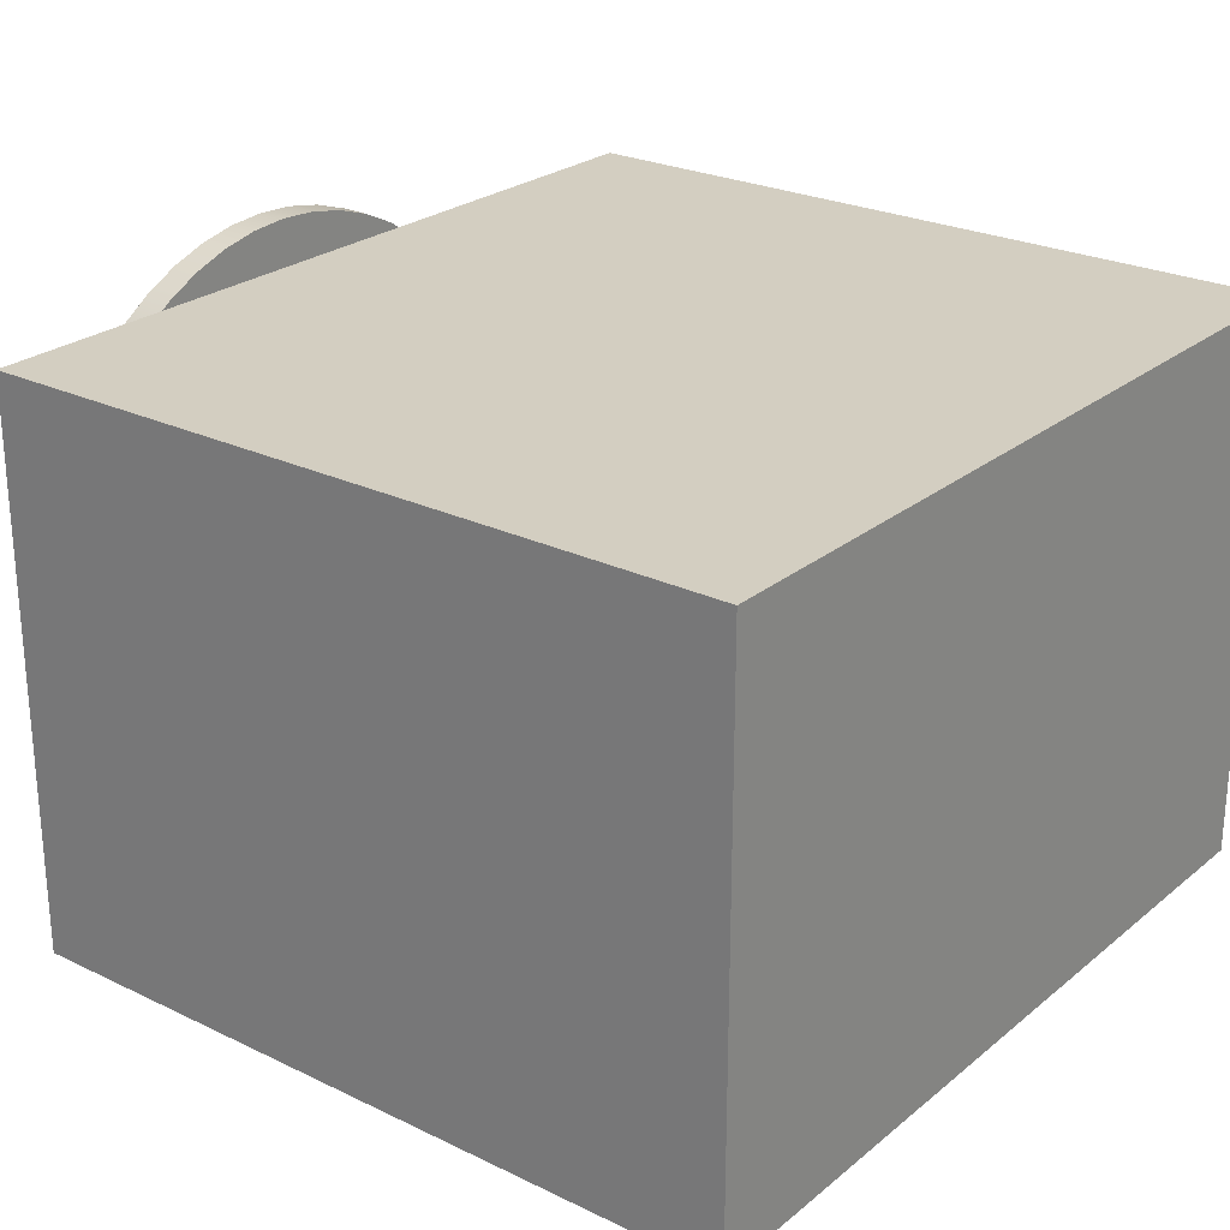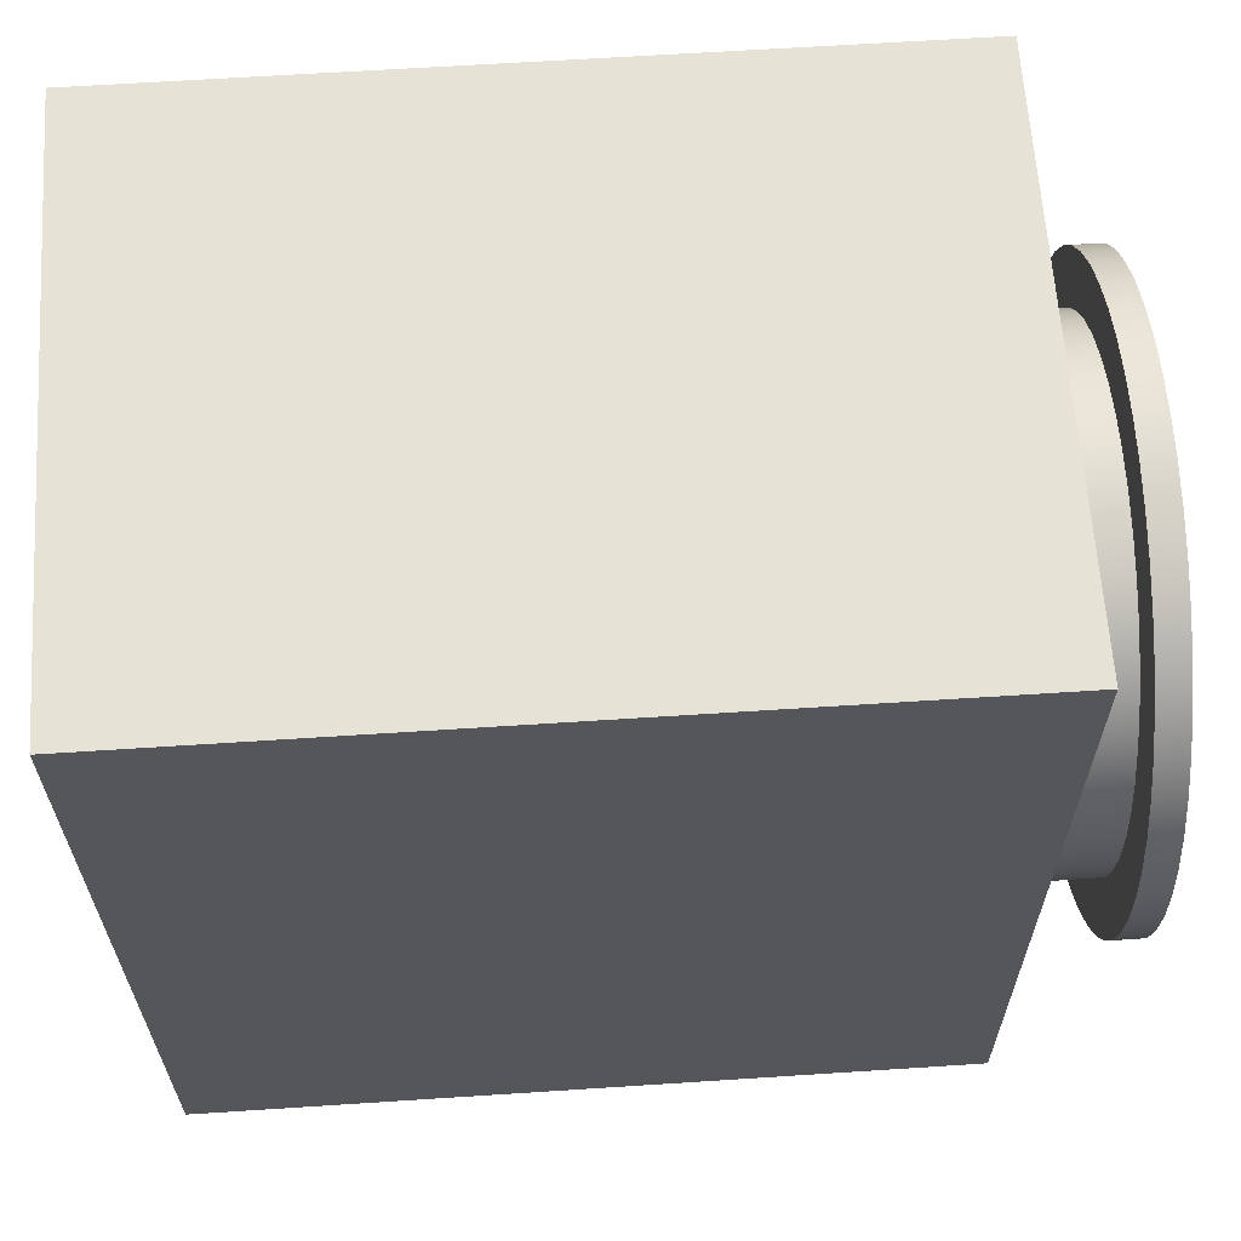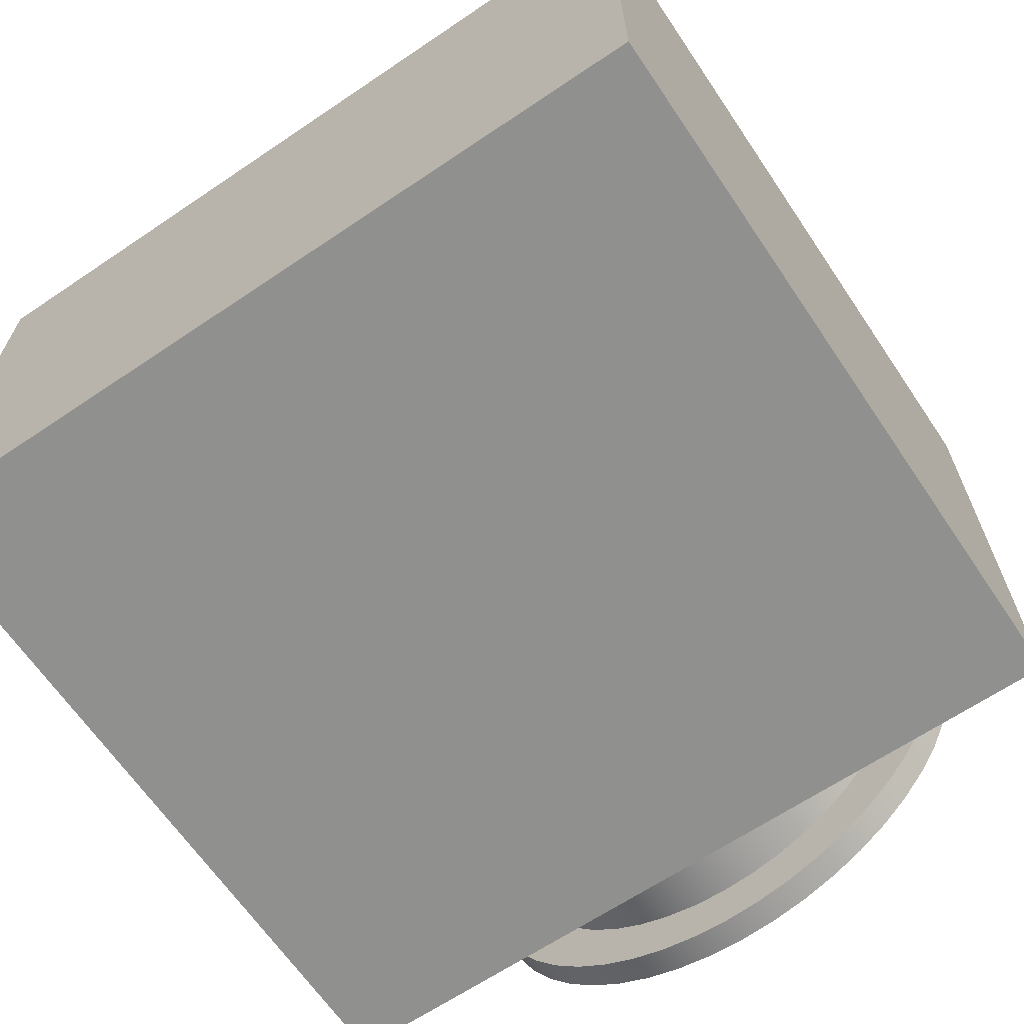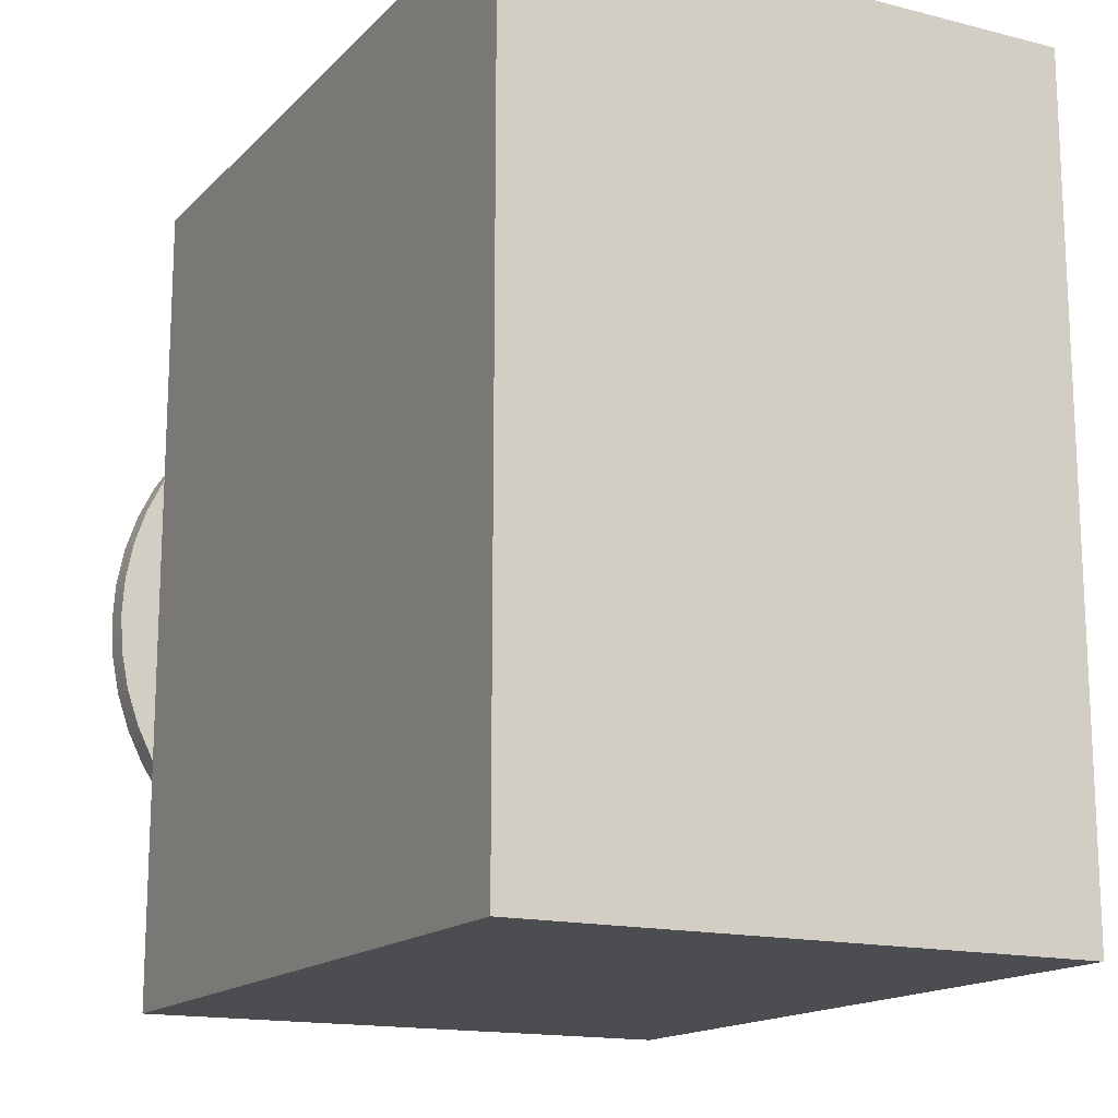
<metadata>
{"format":"obj","ext":"obj","renderer":"f3d","projection":"perspective","resolution":1024,"background":"white","views":[{"elev":25.1,"azim":37.9,"up":"+Z"},{"elev":63.4,"azim":176.2,"up":"+Y"},{"elev":-65.5,"azim":124.1,"up":"+Z"},{"elev":-15.6,"azim":62.1,"up":"+Y"}]}
</metadata>
<code>
v -1.107 0.6959 0.6579
v -1.107 0.69 0.7487
v -1.107 0.6722 0.838
v -1.107 0.643 0.9242
v -1.107 0.6027 1.006
v -1.107 0.5521 1.082
v -1.107 0.4921 1.15
v -1.107 0.4237 1.21
v -1.107 0.348 1.261
v -1.107 0.2663 1.301
v -1.107 0.1801 1.33
v -1.107 0.09084 1.348
v -1.107 -4.261e-17 1.354
v -1.107 -0.09084 1.348
v -1.107 -0.1801 1.33
v -1.107 -0.2663 1.301
v -1.107 -0.348 1.261
v -1.107 -0.4237 1.21
v -1.107 -0.4921 1.15
v -1.107 -0.5521 1.082
v -1.107 -0.6027 1.006
v -1.107 -0.643 0.9242
v -1.107 -0.6722 0.838
v -1.107 -0.69 0.7487
v -1.107 -0.6959 0.6579
v -1.107 -0.69 0.567
v -1.107 -0.6722 0.4777
v -1.107 -0.643 0.3915
v -1.107 -0.6027 0.3099
v -1.107 -0.5521 0.2342
v -1.107 -0.4921 0.1657
v -1.107 -0.4237 0.1057
v -1.107 -0.348 0.05514
v -1.107 -0.2663 0.01488
v -1.107 -0.1801 -0.01439
v -1.107 -0.09084 -0.03215
v -1.107 -4.261e-17 -0.0381
v -1.107 0.09084 -0.03215
v -1.107 0.1801 -0.01439
v -1.107 0.2663 0.01488
v -1.107 0.348 0.05514
v -1.107 0.4237 0.1057
v -1.107 0.4921 0.1657
v -1.107 0.5521 0.2342
v -1.107 0.6027 0.3099
v -1.107 0.643 0.3915
v -1.107 0.6722 0.4777
v -1.107 0.69 0.567
v -1.039 0.6959 0.6579
v -1.039 0.69 0.567
v -1.039 0.6722 0.4777
v -1.039 0.643 0.3915
v -1.039 0.6027 0.3099
v -1.039 0.5521 0.2342
v -1.039 0.4921 0.1657
v -1.039 0.4237 0.1057
v -1.039 0.348 0.05514
v -1.039 0.2663 0.01488
v -1.039 0.1801 -0.01439
v -1.039 0.09084 -0.03215
v -1.039 -4.261e-17 -0.0381
v -1.039 -0.09084 -0.03215
v -1.039 -0.1801 -0.01439
v -1.039 -0.2663 0.01488
v -1.039 -0.348 0.05514
v -1.039 -0.4237 0.1057
v -1.039 -0.4921 0.1657
v -1.039 -0.5521 0.2342
v -1.039 -0.6027 0.3099
v -1.039 -0.643 0.3915
v -1.039 -0.6722 0.4777
v -1.039 -0.69 0.567
v -1.039 -0.6959 0.6579
v -1.039 -0.69 0.7487
v -1.039 -0.6722 0.838
v -1.039 -0.643 0.9242
v -1.039 -0.6027 1.006
v -1.039 -0.5521 1.082
v -1.039 -0.4921 1.15
v -1.039 -0.4237 1.21
v -1.039 -0.348 1.261
v -1.039 -0.2663 1.301
v -1.039 -0.1801 1.33
v -1.039 -0.09084 1.348
v -1.039 -4.261e-17 1.354
v -1.039 0.09084 1.348
v -1.039 0.1801 1.33
v -1.039 0.2663 1.301
v -1.039 0.348 1.261
v -1.039 0.4237 1.21
v -1.039 0.4921 1.15
v -1.039 0.5521 1.082
v -1.039 0.6027 1.006
v -1.039 0.643 0.9242
v -1.039 0.6722 0.838
v -1.039 0.69 0.7487
v -1.039 0.6959 0.6579
v -1.107 0.6959 0.6579
v -0.8788 0.5715 0.6579
v -0.8788 0.5657 0.7392
v -0.8788 0.5484 0.8189
v -0.8788 0.5199 0.8953
v -0.8788 0.4808 0.9668
v -0.8788 0.4319 1.032
v -0.8788 0.3743 1.09
v -0.8788 0.309 1.139
v -0.8788 0.2374 1.178
v -0.8788 0.161 1.206
v -0.8788 0.08133 1.224
v -0.8788 -3.499e-17 1.229
v -0.8788 -0.08133 1.224
v -0.8788 -0.161 1.206
v -0.8788 -0.2374 1.178
v -0.8788 -0.309 1.139
v -0.8788 -0.3743 1.09
v -0.8788 -0.4319 1.032
v -0.8788 -0.4808 0.9668
v -0.8788 -0.5199 0.8953
v -0.8788 -0.5484 0.8189
v -0.8788 -0.5657 0.7392
v -0.8788 -0.5715 0.6579
v -0.8788 -0.5657 0.5765
v -0.8788 -0.5484 0.4968
v -0.8788 -0.5199 0.4204
v -0.8788 -0.4808 0.3489
v -0.8788 -0.4319 0.2836
v -0.8788 -0.3743 0.2259
v -0.8788 -0.309 0.1771
v -0.8788 -0.2374 0.138
v -0.8788 -0.161 0.1095
v -0.8788 -0.08133 0.09217
v -0.8788 -3.499e-17 0.08635
v -0.8788 0.08133 0.09217
v -0.8788 0.161 0.1095
v -0.8788 0.2374 0.138
v -0.8788 0.309 0.1771
v -0.8788 0.3743 0.2259
v -0.8788 0.4319 0.2836
v -0.8788 0.4808 0.3489
v -0.8788 0.5199 0.4204
v -0.8788 0.5484 0.4968
v -0.8788 0.5657 0.5765
v -0.8788 0.9614 0
v -0.8788 -0.9614 0
v -0.8788 -0.9614 1.316
v -0.8788 0.9614 1.316
v 0.8788 -0.9614 1.316
v 0.8788 0.9614 1.316
v -0.8788 0.9614 1.316
v -0.8788 -0.9614 1.316
v 0.8788 0.9614 0
v 0.8788 -0.9614 0
v -0.8788 -0.9614 0
v -0.8788 0.9614 0
v -1.039 0.6959 0.6579
v -1.039 0.69 0.7487
v -1.039 0.6722 0.838
v -1.039 0.643 0.9242
v -1.039 0.6027 1.006
v -1.039 0.5521 1.082
v -1.039 0.4921 1.15
v -1.039 0.4237 1.21
v -1.039 0.348 1.261
v -1.039 0.2663 1.301
v -1.039 0.1801 1.33
v -1.039 0.09084 1.348
v -1.039 -4.261e-17 1.354
v -1.039 -0.09084 1.348
v -1.039 -0.1801 1.33
v -1.039 -0.2663 1.301
v -1.039 -0.348 1.261
v -1.039 -0.4237 1.21
v -1.039 -0.4921 1.15
v -1.039 -0.5521 1.082
v -1.039 -0.6027 1.006
v -1.039 -0.643 0.9242
v -1.039 -0.6722 0.838
v -1.039 -0.69 0.7487
v -1.039 -0.6959 0.6579
v -1.039 -0.69 0.567
v -1.039 -0.6722 0.4777
v -1.039 -0.643 0.3915
v -1.039 -0.6027 0.3099
v -1.039 -0.5521 0.2342
v -1.039 -0.4921 0.1657
v -1.039 -0.4237 0.1057
v -1.039 -0.348 0.05514
v -1.039 -0.2663 0.01488
v -1.039 -0.1801 -0.01439
v -1.039 -0.09084 -0.03215
v -1.039 -4.261e-17 -0.0381
v -1.039 0.09084 -0.03215
v -1.039 0.1801 -0.01439
v -1.039 0.2663 0.01488
v -1.039 0.348 0.05514
v -1.039 0.4237 0.1057
v -1.039 0.4921 0.1657
v -1.039 0.5521 0.2342
v -1.039 0.6027 0.3099
v -1.039 0.643 0.3915
v -1.039 0.6722 0.4777
v -1.039 0.69 0.567
v -1.039 0.5715 0.6579
v -1.039 0.5657 0.5765
v -1.039 0.5484 0.4968
v -1.039 0.5199 0.4204
v -1.039 0.4808 0.3489
v -1.039 0.4319 0.2836
v -1.039 0.3743 0.2259
v -1.039 0.309 0.1771
v -1.039 0.2374 0.138
v -1.039 0.161 0.1095
v -1.039 0.08133 0.09217
v -1.039 -3.499e-17 0.08635
v -1.039 -0.08133 0.09217
v -1.039 -0.161 0.1095
v -1.039 -0.2374 0.138
v -1.039 -0.309 0.1771
v -1.039 -0.3743 0.2259
v -1.039 -0.4319 0.2836
v -1.039 -0.4808 0.3489
v -1.039 -0.5199 0.4204
v -1.039 -0.5484 0.4968
v -1.039 -0.5657 0.5765
v -1.039 -0.5715 0.6579
v -1.039 -0.5657 0.7392
v -1.039 -0.5484 0.8189
v -1.039 -0.5199 0.8953
v -1.039 -0.4808 0.9668
v -1.039 -0.4319 1.032
v -1.039 -0.3743 1.09
v -1.039 -0.309 1.139
v -1.039 -0.2374 1.178
v -1.039 -0.161 1.206
v -1.039 -0.08133 1.224
v -1.039 -3.499e-17 1.229
v -1.039 0.08133 1.224
v -1.039 0.161 1.206
v -1.039 0.2374 1.178
v -1.039 0.309 1.139
v -1.039 0.3743 1.09
v -1.039 0.4319 1.032
v -1.039 0.4808 0.9668
v -1.039 0.5199 0.8953
v -1.039 0.5484 0.8189
v -1.039 0.5657 0.7392
v -1.039 0.5715 0.6579
v -1.039 0.5657 0.7392
v -1.039 0.5484 0.8189
v -1.039 0.5199 0.8953
v -1.039 0.4808 0.9668
v -1.039 0.4319 1.032
v -1.039 0.3743 1.09
v -1.039 0.309 1.139
v -1.039 0.2374 1.178
v -1.039 0.161 1.206
v -1.039 0.08133 1.224
v -1.039 -3.499e-17 1.229
v -1.039 -0.08133 1.224
v -1.039 -0.161 1.206
v -1.039 -0.2374 1.178
v -1.039 -0.309 1.139
v -1.039 -0.3743 1.09
v -1.039 -0.4319 1.032
v -1.039 -0.4808 0.9668
v -1.039 -0.5199 0.8953
v -1.039 -0.5484 0.8189
v -1.039 -0.5657 0.7392
v -1.039 -0.5715 0.6579
v -1.039 -0.5657 0.5765
v -1.039 -0.5484 0.4968
v -1.039 -0.5199 0.4204
v -1.039 -0.4808 0.3489
v -1.039 -0.4319 0.2836
v -1.039 -0.3743 0.2259
v -1.039 -0.309 0.1771
v -1.039 -0.2374 0.138
v -1.039 -0.161 0.1095
v -1.039 -0.08133 0.09217
v -1.039 -3.499e-17 0.08635
v -1.039 0.08133 0.09217
v -1.039 0.161 0.1095
v -1.039 0.2374 0.138
v -1.039 0.309 0.1771
v -1.039 0.3743 0.2259
v -1.039 0.4319 0.2836
v -1.039 0.4808 0.3489
v -1.039 0.5199 0.4204
v -1.039 0.5484 0.4968
v -1.039 0.5657 0.5765
v -0.8788 0.5715 0.6579
v -0.8788 0.5657 0.5765
v -0.8788 0.5484 0.4968
v -0.8788 0.5199 0.4204
v -0.8788 0.4808 0.3489
v -0.8788 0.4319 0.2836
v -0.8788 0.3743 0.2259
v -0.8788 0.309 0.1771
v -0.8788 0.2374 0.138
v -0.8788 0.161 0.1095
v -0.8788 0.08133 0.09217
v -0.8788 -3.499e-17 0.08635
v -0.8788 -0.08133 0.09217
v -0.8788 -0.161 0.1095
v -0.8788 -0.2374 0.138
v -0.8788 -0.309 0.1771
v -0.8788 -0.3743 0.2259
v -0.8788 -0.4319 0.2836
v -0.8788 -0.4808 0.3489
v -0.8788 -0.5199 0.4204
v -0.8788 -0.5484 0.4968
v -0.8788 -0.5657 0.5765
v -0.8788 -0.5715 0.6579
v -0.8788 -0.5657 0.7392
v -0.8788 -0.5484 0.8189
v -0.8788 -0.5199 0.8953
v -0.8788 -0.4808 0.9668
v -0.8788 -0.4319 1.032
v -0.8788 -0.3743 1.09
v -0.8788 -0.309 1.139
v -0.8788 -0.2374 1.178
v -0.8788 -0.161 1.206
v -0.8788 -0.08133 1.224
v -0.8788 -3.499e-17 1.229
v -0.8788 0.08133 1.224
v -0.8788 0.161 1.206
v -0.8788 0.2374 1.178
v -0.8788 0.309 1.139
v -0.8788 0.3743 1.09
v -0.8788 0.4319 1.032
v -0.8788 0.4808 0.9668
v -0.8788 0.5199 0.8953
v -0.8788 0.5484 0.8189
v -0.8788 0.5657 0.7392
v -0.8788 0.5715 0.6579
v -1.039 0.5715 0.6579
v -0.8788 -0.9614 0
v 0.8788 -0.9614 0
v 0.8788 -0.9614 1.316
v -0.8788 -0.9614 1.316
v -1.107 0.6959 0.6579
v -1.107 0.69 0.567
v -1.107 0.6722 0.4777
v -1.107 0.643 0.3915
v -1.107 0.6027 0.3099
v -1.107 0.5521 0.2342
v -1.107 0.4921 0.1657
v -1.107 0.4237 0.1057
v -1.107 0.348 0.05514
v -1.107 0.2663 0.01488
v -1.107 0.1801 -0.01439
v -1.107 0.09084 -0.03215
v -1.107 -4.261e-17 -0.0381
v -1.107 -0.09084 -0.03215
v -1.107 -0.1801 -0.01439
v -1.107 -0.2663 0.01488
v -1.107 -0.348 0.05514
v -1.107 -0.4237 0.1057
v -1.107 -0.4921 0.1657
v -1.107 -0.5521 0.2342
v -1.107 -0.6027 0.3099
v -1.107 -0.643 0.3915
v -1.107 -0.6722 0.4777
v -1.107 -0.69 0.567
v -1.107 -0.6959 0.6579
v -1.107 -0.69 0.7487
v -1.107 -0.6722 0.838
v -1.107 -0.643 0.9242
v -1.107 -0.6027 1.006
v -1.107 -0.5521 1.082
v -1.107 -0.4921 1.15
v -1.107 -0.4237 1.21
v -1.107 -0.348 1.261
v -1.107 -0.2663 1.301
v -1.107 -0.1801 1.33
v -1.107 -0.09084 1.348
v -1.107 -4.261e-17 1.354
v -1.107 0.09084 1.348
v -1.107 0.1801 1.33
v -1.107 0.2663 1.301
v -1.107 0.348 1.261
v -1.107 0.4237 1.21
v -1.107 0.4921 1.15
v -1.107 0.5521 1.082
v -1.107 0.6027 1.006
v -1.107 0.643 0.9242
v -1.107 0.6722 0.838
v -1.107 0.69 0.7487
v 0.8788 0.9614 0
v -0.8788 0.9614 0
v -0.8788 0.9614 1.316
v 0.8788 0.9614 1.316
v 0.8788 -0.9614 0
v 0.8788 0.9614 0
v 0.8788 0.9614 1.316
v 0.8788 -0.9614 1.316
f 2 96 1
f 1 96 97
f 98 49 48
f 48 49 50
f 48 50 47
f 47 50 51
f 47 51 46
f 46 51 52
f 46 52 45
f 45 52 53
f 45 53 44
f 44 53 54
f 44 54 43
f 43 54 55
f 43 55 42
f 42 55 56
f 42 56 41
f 41 56 57
f 41 57 40
f 40 57 58
f 40 58 39
f 39 58 59
f 39 59 38
f 38 59 60
f 38 60 37
f 37 60 61
f 37 61 36
f 36 61 62
f 36 62 35
f 35 62 63
f 35 63 34
f 34 63 64
f 34 64 33
f 33 64 65
f 33 65 32
f 32 65 66
f 32 66 31
f 31 66 67
f 31 67 30
f 30 67 68
f 30 68 29
f 29 68 69
f 29 69 28
f 28 69 70
f 28 70 27
f 27 70 71
f 27 71 26
f 26 71 72
f 26 72 25
f 25 72 73
f 25 73 24
f 24 73 74
f 24 74 23
f 23 74 75
f 23 75 22
f 22 75 76
f 22 76 21
f 21 76 77
f 21 77 20
f 20 77 78
f 20 78 19
f 19 78 79
f 19 79 18
f 18 79 80
f 18 80 17
f 17 80 81
f 17 81 16
f 16 81 82
f 16 82 15
f 15 82 83
f 15 83 14
f 14 83 84
f 14 84 13
f 13 84 85
f 13 85 12
f 12 85 86
f 12 86 11
f 11 86 87
f 11 87 10
f 10 87 88
f 10 88 9
f 9 88 89
f 9 89 8
f 8 89 90
f 8 90 7
f 7 90 91
f 7 91 6
f 6 91 92
f 6 92 5
f 5 92 93
f 5 93 4
f 4 93 94
f 4 94 3
f 3 94 95
f 3 95 2
f 2 95 96
f 100 146 99
f 99 146 143
f 99 143 142
f 142 143 141
f 141 143 140
f 140 143 139
f 139 143 138
f 138 143 137
f 137 143 136
f 136 143 135
f 135 143 134
f 134 143 133
f 133 143 132
f 132 143 144
f 132 144 131
f 131 144 130
f 130 144 129
f 129 144 128
f 128 144 127
f 127 144 126
f 126 144 125
f 125 144 124
f 124 144 123
f 123 144 122
f 122 144 121
f 121 144 145
f 121 145 120
f 120 145 119
f 119 145 118
f 118 145 117
f 117 145 116
f 116 145 115
f 115 145 114
f 114 145 113
f 113 145 112
f 112 145 111
f 111 145 110
f 110 145 146
f 110 146 109
f 109 146 108
f 108 146 107
f 107 146 106
f 106 146 105
f 105 146 104
f 104 146 103
f 103 146 102
f 102 146 101
f 101 146 100
f 148 149 147
f 147 149 150
f 152 153 151
f 151 153 154
f 202 155 203
f 203 155 156
f 203 156 246
f 246 156 157
f 246 157 245
f 245 157 158
f 245 158 244
f 244 158 159
f 244 159 243
f 243 159 160
f 243 160 242
f 242 160 161
f 242 161 241
f 241 161 162
f 241 162 240
f 240 162 163
f 240 163 239
f 239 163 164
f 239 164 238
f 238 164 165
f 238 165 237
f 237 165 166
f 237 166 236
f 236 166 167
f 236 167 168
f 236 168 235
f 235 168 169
f 235 169 234
f 234 169 170
f 234 170 233
f 233 170 171
f 233 171 232
f 232 171 172
f 232 172 231
f 231 172 173
f 231 173 230
f 230 173 174
f 230 174 229
f 229 174 175
f 229 175 228
f 228 175 176
f 228 176 227
f 227 176 177
f 227 177 226
f 226 177 178
f 226 178 225
f 225 178 179
f 225 179 180
f 225 180 224
f 224 180 181
f 224 181 223
f 223 181 182
f 223 182 222
f 222 182 183
f 222 183 221
f 221 183 184
f 221 184 220
f 220 184 185
f 220 185 219
f 219 185 186
f 219 186 218
f 218 186 187
f 218 187 217
f 217 187 188
f 217 188 216
f 216 188 189
f 216 189 215
f 215 189 190
f 215 190 214
f 214 190 191
f 214 191 192
f 214 192 213
f 213 192 193
f 213 193 212
f 212 193 194
f 212 194 211
f 211 194 195
f 211 195 210
f 210 195 196
f 210 196 209
f 209 196 197
f 209 197 208
f 208 197 198
f 208 198 207
f 207 198 199
f 207 199 206
f 206 199 200
f 206 200 205
f 205 200 201
f 205 201 204
f 204 201 202
f 204 202 203
f 248 334 247
f 247 334 335
f 336 291 290
f 290 291 292
f 290 292 289
f 289 292 293
f 289 293 288
f 288 293 294
f 288 294 287
f 287 294 295
f 287 295 286
f 286 295 296
f 286 296 285
f 285 296 297
f 285 297 284
f 284 297 298
f 284 298 283
f 283 298 299
f 283 299 282
f 282 299 300
f 282 300 281
f 281 300 301
f 281 301 280
f 280 301 302
f 280 302 279
f 279 302 303
f 279 303 278
f 278 303 304
f 278 304 277
f 277 304 305
f 277 305 276
f 276 305 306
f 276 306 275
f 275 306 307
f 275 307 274
f 274 307 308
f 274 308 273
f 273 308 309
f 273 309 272
f 272 309 310
f 272 310 271
f 271 310 311
f 271 311 270
f 270 311 312
f 270 312 269
f 269 312 313
f 269 313 268
f 268 313 314
f 268 314 267
f 267 314 315
f 267 315 266
f 266 315 316
f 266 316 265
f 265 316 317
f 265 317 264
f 264 317 318
f 264 318 263
f 263 318 319
f 263 319 262
f 262 319 320
f 262 320 261
f 261 320 321
f 261 321 260
f 260 321 322
f 260 322 259
f 259 322 323
f 259 323 258
f 258 323 324
f 258 324 257
f 257 324 325
f 257 325 256
f 256 325 326
f 256 326 255
f 255 326 327
f 255 327 254
f 254 327 328
f 254 328 253
f 253 328 329
f 253 329 252
f 252 329 330
f 252 330 251
f 251 330 331
f 251 331 250
f 250 331 332
f 250 332 249
f 249 332 333
f 249 333 248
f 248 333 334
f 337 338 340
f 340 338 339
f 342 364 341
f 341 364 365
f 341 365 388
f 388 365 366
f 388 366 387
f 387 366 367
f 387 367 386
f 386 367 368
f 386 368 385
f 385 368 369
f 385 369 384
f 384 369 370
f 384 370 383
f 383 370 371
f 383 371 382
f 382 371 372
f 382 372 381
f 381 372 373
f 381 373 380
f 380 373 374
f 380 374 379
f 379 374 375
f 379 375 378
f 378 375 376
f 378 376 377
f 364 342 363
f 363 342 343
f 363 343 362
f 362 343 344
f 362 344 361
f 361 344 345
f 361 345 360
f 360 345 346
f 360 346 359
f 359 346 347
f 359 347 358
f 358 347 348
f 358 348 357
f 357 348 349
f 357 349 356
f 356 349 350
f 356 350 355
f 355 350 351
f 355 351 354
f 354 351 352
f 354 352 353
f 389 390 392
f 392 390 391
f 393 394 396
f 396 394 395

</code>
